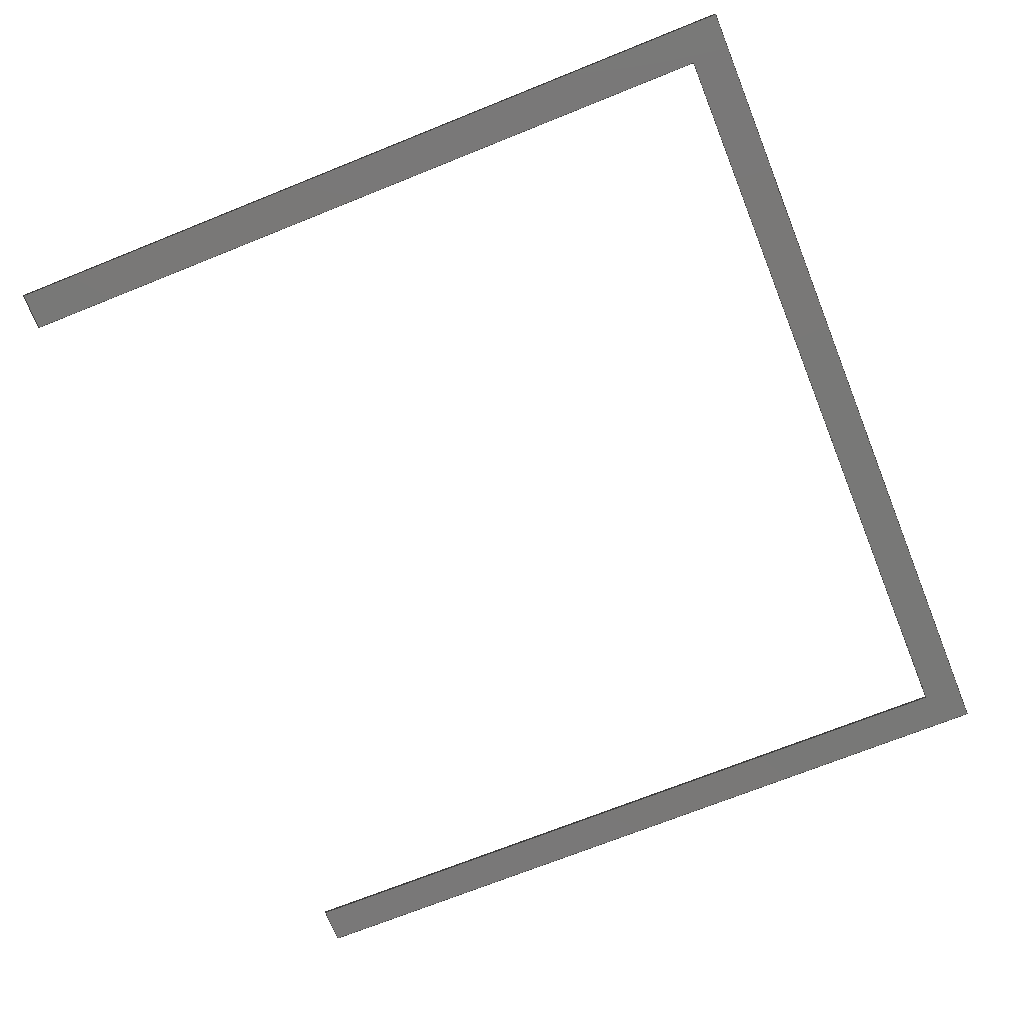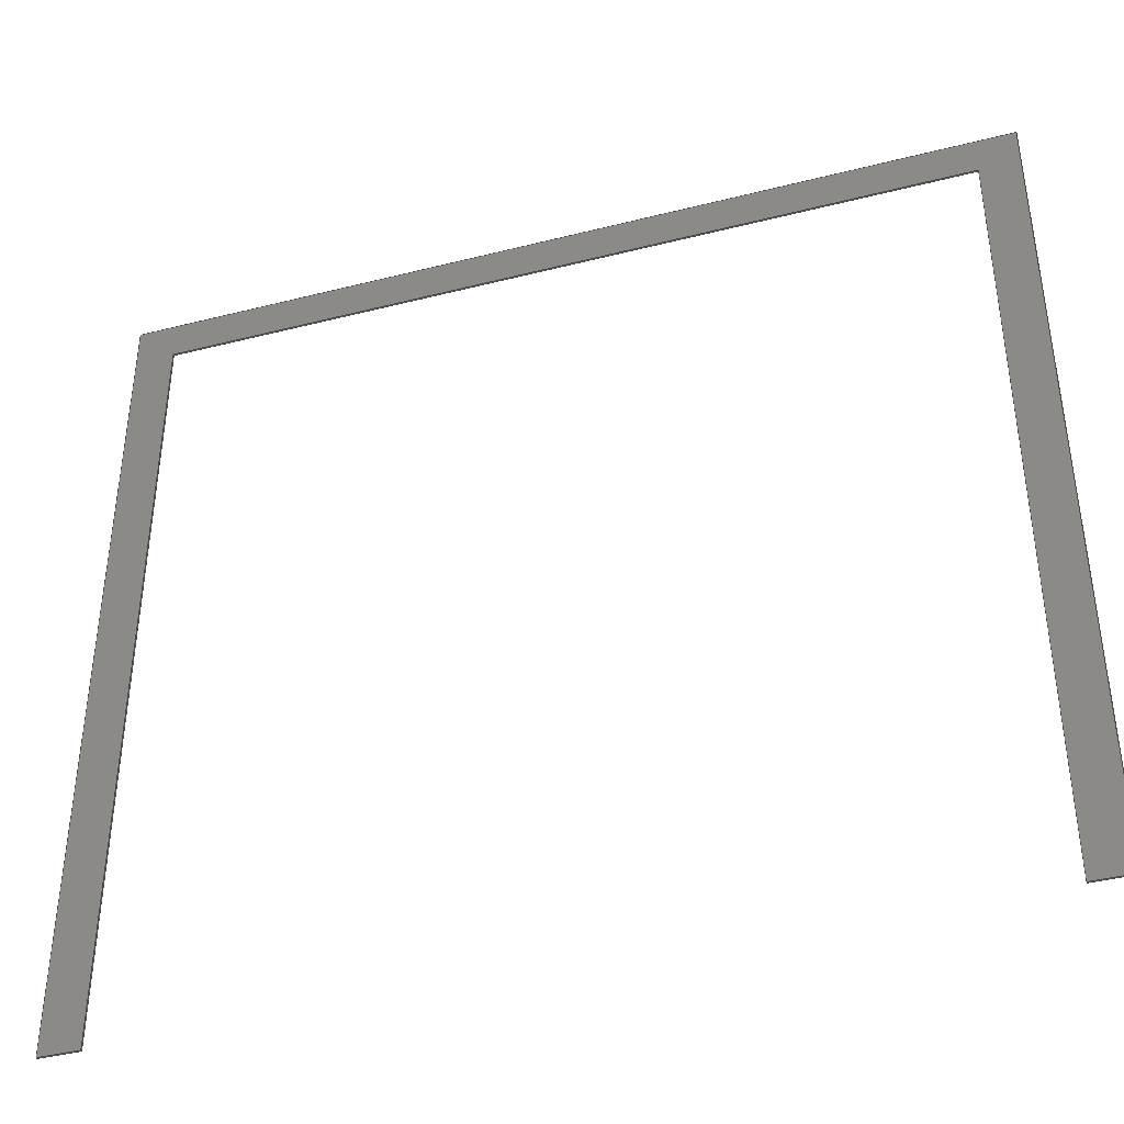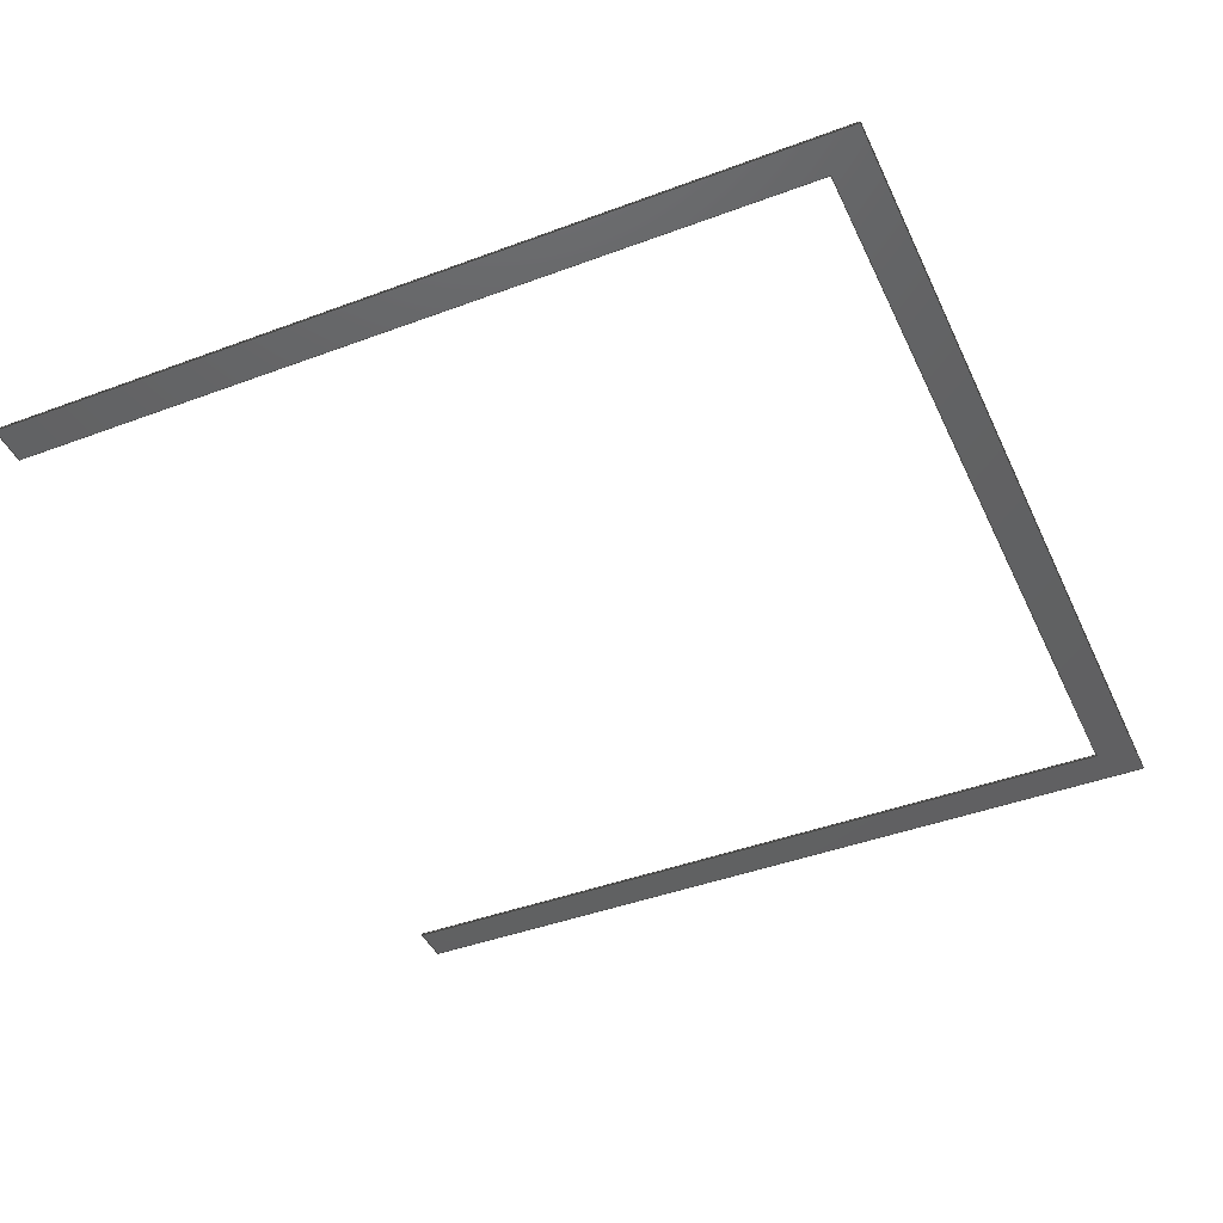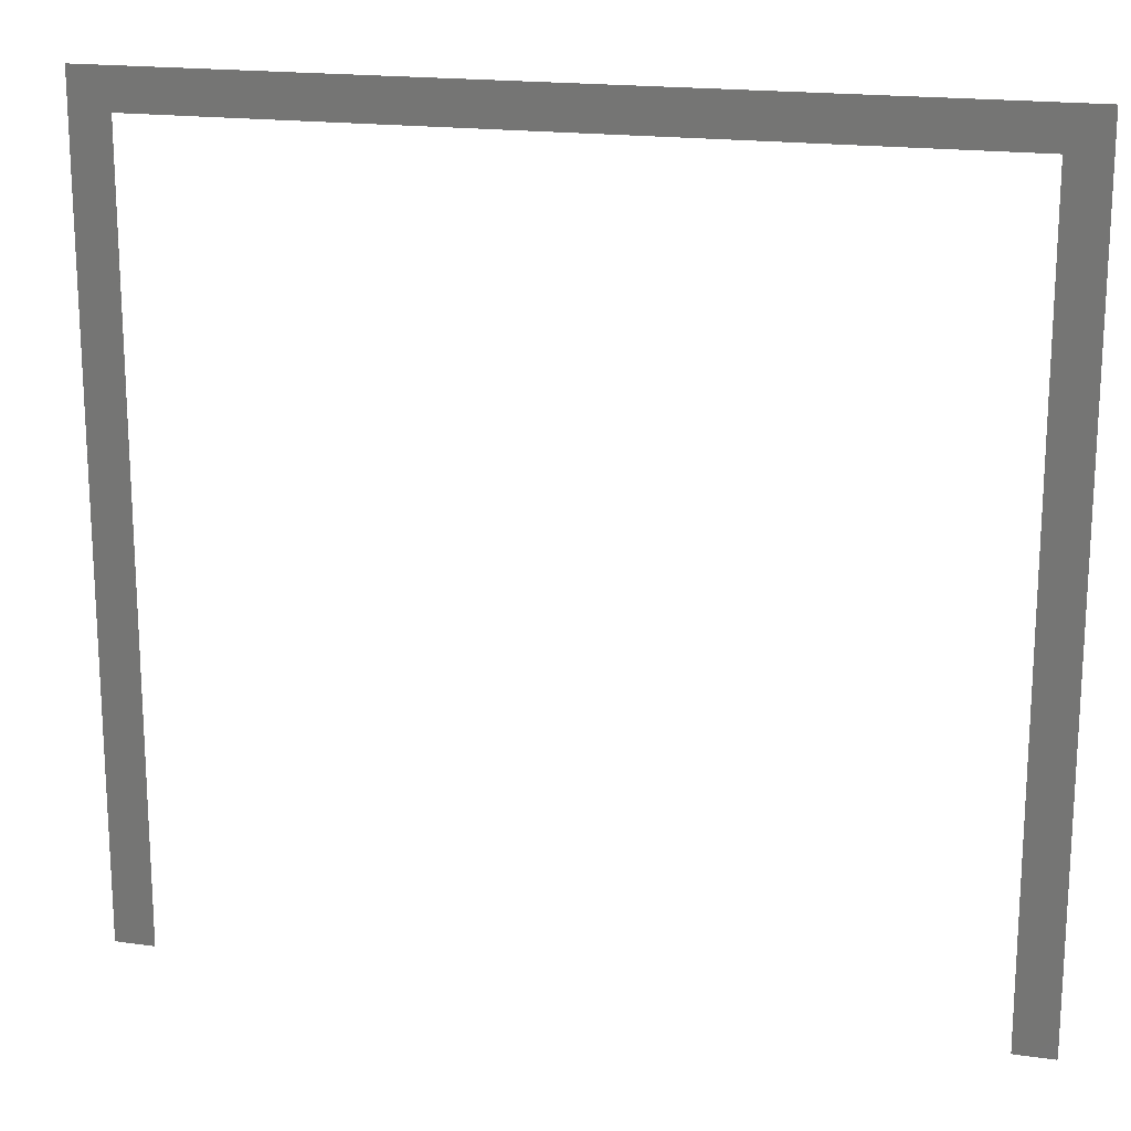
<metadata>
{"format":"step","ext":"stp","renderer":"f3d","projection":"perspective","resolution":1024,"background":"white","views":[{"elev":-71.1,"azim":111.9,"up":"+Z"},{"elev":-40.7,"azim":-162.7,"up":"+Y"},{"elev":-43.3,"azim":113.8,"up":"+Z"},{"elev":18.2,"azim":15.2,"up":"+Y"}]}
</metadata>
<code>
ISO-10303-21;
DATA;
#1=MECHANICAL_DESIGN_GEOMETRIC_PRESENTATION_REPRESENTATION('',(#4),#312);
#2=SHAPE_REPRESENTATION_RELATIONSHIP('SRR','None',#322,#3);
#3=ADVANCED_BREP_SHAPE_REPRESENTATION('',(#5),#311);
#4=STYLED_ITEM('',(#331),#5);
#5=MANIFOLD_SOLID_BREP('Solid1',#182);
#6=FACE_OUTER_BOUND('',#16,.T.);
#7=FACE_OUTER_BOUND('',#17,.T.);
#8=FACE_OUTER_BOUND('',#18,.T.);
#9=FACE_OUTER_BOUND('',#19,.T.);
#10=FACE_OUTER_BOUND('',#20,.T.);
#11=FACE_OUTER_BOUND('',#21,.T.);
#12=FACE_OUTER_BOUND('',#22,.T.);
#13=FACE_OUTER_BOUND('',#23,.T.);
#14=FACE_OUTER_BOUND('',#24,.T.);
#15=FACE_OUTER_BOUND('',#25,.T.);
#16=EDGE_LOOP('',(#114,#115,#116,#117,#118,#119,#120,#121));
#17=EDGE_LOOP('',(#122,#123,#124,#125));
#18=EDGE_LOOP('',(#126,#127,#128,#129));
#19=EDGE_LOOP('',(#130,#131,#132,#133));
#20=EDGE_LOOP('',(#134,#135,#136,#137));
#21=EDGE_LOOP('',(#138,#139,#140,#141));
#22=EDGE_LOOP('',(#142,#143,#144,#145));
#23=EDGE_LOOP('',(#146,#147,#148,#149));
#24=EDGE_LOOP('',(#150,#151,#152,#153));
#25=EDGE_LOOP('',(#154,#155,#156,#157,#158,#159,#160,#161));
#26=LINE('',#262,#50);
#27=LINE('',#264,#51);
#28=LINE('',#266,#52);
#29=LINE('',#268,#53);
#30=LINE('',#270,#54);
#31=LINE('',#272,#55);
#32=LINE('',#274,#56);
#33=LINE('',#275,#57);
#34=LINE('',#278,#58);
#35=LINE('',#280,#59);
#36=LINE('',#281,#60);
#37=LINE('',#284,#61);
#38=LINE('',#285,#62);
#39=LINE('',#288,#63);
#40=LINE('',#289,#64);
#41=LINE('',#292,#65);
#42=LINE('',#293,#66);
#43=LINE('',#296,#67);
#44=LINE('',#297,#68);
#45=LINE('',#300,#69);
#46=LINE('',#301,#70);
#47=LINE('',#304,#71);
#48=LINE('',#305,#72);
#49=LINE('',#307,#73);
#50=VECTOR('',#216,39.37);
#51=VECTOR('',#217,39.37);
#52=VECTOR('',#218,39.37);
#53=VECTOR('',#219,39.37);
#54=VECTOR('',#220,39.37);
#55=VECTOR('',#221,39.37);
#56=VECTOR('',#222,39.37);
#57=VECTOR('',#223,39.37);
#58=VECTOR('',#226,39.37);
#59=VECTOR('',#227,39.37);
#60=VECTOR('',#228,39.37);
#61=VECTOR('',#231,39.37);
#62=VECTOR('',#232,39.37);
#63=VECTOR('',#235,39.37);
#64=VECTOR('',#236,39.37);
#65=VECTOR('',#239,39.37);
#66=VECTOR('',#240,39.37);
#67=VECTOR('',#243,39.37);
#68=VECTOR('',#244,39.37);
#69=VECTOR('',#247,39.37);
#70=VECTOR('',#248,39.37);
#71=VECTOR('',#251,39.37);
#72=VECTOR('',#252,39.37);
#73=VECTOR('',#255,39.37);
#74=VERTEX_POINT('',#260);
#75=VERTEX_POINT('',#261);
#76=VERTEX_POINT('',#263);
#77=VERTEX_POINT('',#265);
#78=VERTEX_POINT('',#267);
#79=VERTEX_POINT('',#269);
#80=VERTEX_POINT('',#271);
#81=VERTEX_POINT('',#273);
#82=VERTEX_POINT('',#277);
#83=VERTEX_POINT('',#279);
#84=VERTEX_POINT('',#283);
#85=VERTEX_POINT('',#287);
#86=VERTEX_POINT('',#291);
#87=VERTEX_POINT('',#295);
#88=VERTEX_POINT('',#299);
#89=VERTEX_POINT('',#303);
#90=EDGE_CURVE('',#74,#75,#26,.T.);
#91=EDGE_CURVE('',#75,#76,#27,.T.);
#92=EDGE_CURVE('',#76,#77,#28,.T.);
#93=EDGE_CURVE('',#77,#78,#29,.T.);
#94=EDGE_CURVE('',#78,#79,#30,.T.);
#95=EDGE_CURVE('',#79,#80,#31,.T.);
#96=EDGE_CURVE('',#80,#81,#32,.T.);
#97=EDGE_CURVE('',#81,#74,#33,.T.);
#98=EDGE_CURVE('',#75,#82,#34,.T.);
#99=EDGE_CURVE('',#82,#83,#35,.T.);
#100=EDGE_CURVE('',#83,#76,#36,.T.);
#101=EDGE_CURVE('',#74,#84,#37,.T.);
#102=EDGE_CURVE('',#84,#82,#38,.T.);
#103=EDGE_CURVE('',#81,#85,#39,.T.);
#104=EDGE_CURVE('',#85,#84,#40,.T.);
#105=EDGE_CURVE('',#80,#86,#41,.T.);
#106=EDGE_CURVE('',#86,#85,#42,.T.);
#107=EDGE_CURVE('',#79,#87,#43,.T.);
#108=EDGE_CURVE('',#87,#86,#44,.T.);
#109=EDGE_CURVE('',#78,#88,#45,.T.);
#110=EDGE_CURVE('',#88,#87,#46,.T.);
#111=EDGE_CURVE('',#77,#89,#47,.T.);
#112=EDGE_CURVE('',#89,#88,#48,.T.);
#113=EDGE_CURVE('',#83,#89,#49,.T.);
#114=ORIENTED_EDGE('',*,*,#90,.T.);
#115=ORIENTED_EDGE('',*,*,#91,.T.);
#116=ORIENTED_EDGE('',*,*,#92,.T.);
#117=ORIENTED_EDGE('',*,*,#93,.T.);
#118=ORIENTED_EDGE('',*,*,#94,.T.);
#119=ORIENTED_EDGE('',*,*,#95,.T.);
#120=ORIENTED_EDGE('',*,*,#96,.T.);
#121=ORIENTED_EDGE('',*,*,#97,.T.);
#122=ORIENTED_EDGE('',*,*,#91,.F.);
#123=ORIENTED_EDGE('',*,*,#98,.T.);
#124=ORIENTED_EDGE('',*,*,#99,.T.);
#125=ORIENTED_EDGE('',*,*,#100,.T.);
#126=ORIENTED_EDGE('',*,*,#90,.F.);
#127=ORIENTED_EDGE('',*,*,#101,.T.);
#128=ORIENTED_EDGE('',*,*,#102,.T.);
#129=ORIENTED_EDGE('',*,*,#98,.F.);
#130=ORIENTED_EDGE('',*,*,#97,.F.);
#131=ORIENTED_EDGE('',*,*,#103,.T.);
#132=ORIENTED_EDGE('',*,*,#104,.T.);
#133=ORIENTED_EDGE('',*,*,#101,.F.);
#134=ORIENTED_EDGE('',*,*,#96,.F.);
#135=ORIENTED_EDGE('',*,*,#105,.T.);
#136=ORIENTED_EDGE('',*,*,#106,.T.);
#137=ORIENTED_EDGE('',*,*,#103,.F.);
#138=ORIENTED_EDGE('',*,*,#95,.F.);
#139=ORIENTED_EDGE('',*,*,#107,.T.);
#140=ORIENTED_EDGE('',*,*,#108,.T.);
#141=ORIENTED_EDGE('',*,*,#105,.F.);
#142=ORIENTED_EDGE('',*,*,#94,.F.);
#143=ORIENTED_EDGE('',*,*,#109,.T.);
#144=ORIENTED_EDGE('',*,*,#110,.T.);
#145=ORIENTED_EDGE('',*,*,#107,.F.);
#146=ORIENTED_EDGE('',*,*,#93,.F.);
#147=ORIENTED_EDGE('',*,*,#111,.T.);
#148=ORIENTED_EDGE('',*,*,#112,.T.);
#149=ORIENTED_EDGE('',*,*,#109,.F.);
#150=ORIENTED_EDGE('',*,*,#92,.F.);
#151=ORIENTED_EDGE('',*,*,#100,.F.);
#152=ORIENTED_EDGE('',*,*,#113,.T.);
#153=ORIENTED_EDGE('',*,*,#111,.F.);
#154=ORIENTED_EDGE('',*,*,#99,.F.);
#155=ORIENTED_EDGE('',*,*,#102,.F.);
#156=ORIENTED_EDGE('',*,*,#104,.F.);
#157=ORIENTED_EDGE('',*,*,#106,.F.);
#158=ORIENTED_EDGE('',*,*,#108,.F.);
#159=ORIENTED_EDGE('',*,*,#110,.F.);
#160=ORIENTED_EDGE('',*,*,#112,.F.);
#161=ORIENTED_EDGE('',*,*,#113,.F.);
#162=PLANE('',#202);
#163=PLANE('',#203);
#164=PLANE('',#204);
#165=PLANE('',#205);
#166=PLANE('',#206);
#167=PLANE('',#207);
#168=PLANE('',#208);
#169=PLANE('',#209);
#170=PLANE('',#210);
#171=PLANE('',#211);
#172=ADVANCED_FACE('',(#6),#162,.T.);
#173=ADVANCED_FACE('',(#7),#163,.T.);
#174=ADVANCED_FACE('',(#8),#164,.T.);
#175=ADVANCED_FACE('',(#9),#165,.T.);
#176=ADVANCED_FACE('',(#10),#166,.T.);
#177=ADVANCED_FACE('',(#11),#167,.T.);
#178=ADVANCED_FACE('',(#12),#168,.T.);
#179=ADVANCED_FACE('',(#13),#169,.T.);
#180=ADVANCED_FACE('',(#14),#170,.T.);
#181=ADVANCED_FACE('',(#15),#171,.F.);
#182=CLOSED_SHELL('',(#172,#173,#174,#175,#176,#177,#178,#179,#180,#181));
#183=DERIVED_UNIT_ELEMENT(#185,0);
#184=DERIVED_UNIT_ELEMENT(#316,0);
#185=(
MASS_UNIT()
NAMED_UNIT(*)
SI_UNIT($,.GRAM.)
);
#186=DERIVED_UNIT((#183,#184));
#187=MEASURE_REPRESENTATION_ITEM('density measure',
POSITIVE_RATIO_MEASURE(1),#186);
#188=PROPERTY_DEFINITION_REPRESENTATION(#193,#190);
#189=PROPERTY_DEFINITION_REPRESENTATION(#194,#191);
#190=REPRESENTATION('material name',(#192),#311);
#191=REPRESENTATION('density',(#187),#311);
#192=DESCRIPTIVE_REPRESENTATION_ITEM('Generic','Generic');
#193=PROPERTY_DEFINITION('material property','material name',#324);
#194=PROPERTY_DEFINITION('material property','density of part',#324);
#195=DATE_TIME_ROLE('creation_date');
#196=APPLIED_DATE_AND_TIME_ASSIGNMENT(#197,#195,(#324));
#197=DATE_AND_TIME(#198,#199);
#198=CALENDAR_DATE(2017,17,12);
#199=LOCAL_TIME(23,39,20,#200);
#200=COORDINATED_UNIVERSAL_TIME_OFFSET(0,0,.BEHIND.);
#201=AXIS2_PLACEMENT_3D('placement',#258,#212,#213);
#202=AXIS2_PLACEMENT_3D('',#259,#214,#215);
#203=AXIS2_PLACEMENT_3D('',#276,#224,#225);
#204=AXIS2_PLACEMENT_3D('',#282,#229,#230);
#205=AXIS2_PLACEMENT_3D('',#286,#233,#234);
#206=AXIS2_PLACEMENT_3D('',#290,#237,#238);
#207=AXIS2_PLACEMENT_3D('',#294,#241,#242);
#208=AXIS2_PLACEMENT_3D('',#298,#245,#246);
#209=AXIS2_PLACEMENT_3D('',#302,#249,#250);
#210=AXIS2_PLACEMENT_3D('',#306,#253,#254);
#211=AXIS2_PLACEMENT_3D('',#308,#256,#257);
#212=DIRECTION('axis',(0,0,1));
#213=DIRECTION('refdir',(1,0,0));
#214=DIRECTION('center_axis',(0,0,1));
#215=DIRECTION('ref_axis',(1,0,0));
#216=DIRECTION('',(0,1,0));
#217=DIRECTION('',(-1,0,0));
#218=DIRECTION('',(0,-1,0));
#219=DIRECTION('',(1,0,0));
#220=DIRECTION('',(0,1,0));
#221=DIRECTION('',(1,0,0));
#222=DIRECTION('',(0,-1,0));
#223=DIRECTION('',(1,0,0));
#224=DIRECTION('center_axis',(0,1,0));
#225=DIRECTION('ref_axis',(0,0,1));
#226=DIRECTION('',(0,0,-1));
#227=DIRECTION('',(-1,0,0));
#228=DIRECTION('',(0,0,1));
#229=DIRECTION('center_axis',(1,1.041e-16,0));
#230=DIRECTION('ref_axis',(-1.041e-16,1,0));
#231=DIRECTION('',(0,0,-1));
#232=DIRECTION('',(-1.041e-16,1,0));
#233=DIRECTION('center_axis',(0,-1,0));
#234=DIRECTION('ref_axis',(0,0,-1));
#235=DIRECTION('',(0,0,-1));
#236=DIRECTION('',(1,0,0));
#237=DIRECTION('center_axis',(-1,-2.185e-16,0));
#238=DIRECTION('ref_axis',(2.185e-16,-1,0));
#239=DIRECTION('',(0,0,-1));
#240=DIRECTION('',(2.185e-16,-1,0));
#241=DIRECTION('center_axis',(0,-1,0));
#242=DIRECTION('ref_axis',(0,0,-1));
#243=DIRECTION('',(0,0,-1));
#244=DIRECTION('',(1,0,0));
#245=DIRECTION('center_axis',(1,1.366e-16,0));
#246=DIRECTION('ref_axis',(-1.366e-16,1,0));
#247=DIRECTION('',(0,0,-1));
#248=DIRECTION('',(-1.366e-16,1,0));
#249=DIRECTION('center_axis',(0,-1,0));
#250=DIRECTION('ref_axis',(0,0,-1));
#251=DIRECTION('',(0,0,-1));
#252=DIRECTION('',(1,0,0));
#253=DIRECTION('center_axis',(-1,0,0));
#254=DIRECTION('ref_axis',(0,0,1));
#255=DIRECTION('',(0,-1,0));
#256=DIRECTION('center_axis',(0,0,1));
#257=DIRECTION('ref_axis',(1,0,0));
#258=CARTESIAN_POINT('',(0,0,0));
#259=CARTESIAN_POINT('Origin',(15.23,-113.8,0.0625));
#260=CARTESIAN_POINT('',(37.73,-134.8,0.0625));
#261=CARTESIAN_POINT('',(37.73,-92.85,0.0625));
#262=CARTESIAN_POINT('',(37.73,-113.8,0.0625));
#263=CARTESIAN_POINT('',(-7.274,-92.85,0.0625));
#264=CARTESIAN_POINT('',(15.23,-92.85,0.0625));
#265=CARTESIAN_POINT('',(-7.274,-134.8,0.0625));
#266=CARTESIAN_POINT('',(-7.274,-113.8,0.0625));
#267=CARTESIAN_POINT('',(-5.274,-134.8,0.0625));
#268=CARTESIAN_POINT('',(15.23,-134.8,0.0625));
#269=CARTESIAN_POINT('',(-5.274,-94.85,0.0625));
#270=CARTESIAN_POINT('',(-5.274,-113.8,0.0625));
#271=CARTESIAN_POINT('',(35.73,-94.85,0.0625));
#272=CARTESIAN_POINT('',(15.23,-94.85,0.0625));
#273=CARTESIAN_POINT('',(35.73,-134.8,0.0625));
#274=CARTESIAN_POINT('',(35.73,-113.8,0.0625));
#275=CARTESIAN_POINT('',(15.23,-134.8,0.0625));
#276=CARTESIAN_POINT('Origin',(15.23,-92.85,0.125));
#277=CARTESIAN_POINT('',(37.73,-92.85,0));
#278=CARTESIAN_POINT('',(37.73,-92.85,0.125));
#279=CARTESIAN_POINT('',(-7.274,-92.85,0));
#280=CARTESIAN_POINT('',(15.23,-92.85,0));
#281=CARTESIAN_POINT('',(-7.274,-92.85,0.125));
#282=CARTESIAN_POINT('Origin',(37.73,-113.8,0.125));
#283=CARTESIAN_POINT('',(37.73,-134.8,0));
#284=CARTESIAN_POINT('',(37.73,-134.8,0.125));
#285=CARTESIAN_POINT('',(37.73,-113.8,0));
#286=CARTESIAN_POINT('Origin',(36.73,-134.8,0.125));
#287=CARTESIAN_POINT('',(35.73,-134.8,0));
#288=CARTESIAN_POINT('',(35.73,-134.8,0.125));
#289=CARTESIAN_POINT('',(36.73,-134.8,0));
#290=CARTESIAN_POINT('Origin',(35.73,-114.8,0.125));
#291=CARTESIAN_POINT('',(35.73,-94.85,0));
#292=CARTESIAN_POINT('',(35.73,-94.85,0.125));
#293=CARTESIAN_POINT('',(35.73,-114.8,0));
#294=CARTESIAN_POINT('Origin',(15.23,-94.85,0.125));
#295=CARTESIAN_POINT('',(-5.274,-94.85,0));
#296=CARTESIAN_POINT('',(-5.274,-94.85,0.125));
#297=CARTESIAN_POINT('',(15.23,-94.85,0));
#298=CARTESIAN_POINT('Origin',(-5.274,-114.8,0.125));
#299=CARTESIAN_POINT('',(-5.274,-134.8,0));
#300=CARTESIAN_POINT('',(-5.274,-134.8,0.125));
#301=CARTESIAN_POINT('',(-5.274,-114.8,0));
#302=CARTESIAN_POINT('Origin',(-6.274,-134.8,0.125));
#303=CARTESIAN_POINT('',(-7.274,-134.8,0));
#304=CARTESIAN_POINT('',(-7.274,-134.8,0.125));
#305=CARTESIAN_POINT('',(-6.274,-134.8,0));
#306=CARTESIAN_POINT('Origin',(-7.274,-113.8,0.125));
#307=CARTESIAN_POINT('',(-7.274,-113.8,0));
#308=CARTESIAN_POINT('Origin',(15.23,-113.8,0));
#309=UNCERTAINTY_MEASURE_WITH_UNIT(LENGTH_MEASURE(0.0003937),
#314,'DISTANCE_ACCURACY_VALUE',
'Maximum model space distance between geometric entities at asserted c
onnectivities');
#310=UNCERTAINTY_MEASURE_WITH_UNIT(LENGTH_MEASURE(0.0003937),
#314,'DISTANCE_ACCURACY_VALUE',
'Maximum model space distance between geometric entities at asserted c
onnectivities');
#311=(
GEOMETRIC_REPRESENTATION_CONTEXT(3)
GLOBAL_UNCERTAINTY_ASSIGNED_CONTEXT((#309))
GLOBAL_UNIT_ASSIGNED_CONTEXT((#314,#319,#318))
REPRESENTATION_CONTEXT('','3D')
);
#312=(
GEOMETRIC_REPRESENTATION_CONTEXT(3)
GLOBAL_UNCERTAINTY_ASSIGNED_CONTEXT((#310))
GLOBAL_UNIT_ASSIGNED_CONTEXT((#314,#319,#318))
REPRESENTATION_CONTEXT('','3D')
);
#313=DIMENSIONAL_EXPONENTS(1,0,0,0,0,0,0);
#314=(
CONVERSION_BASED_UNIT('inch',#317)
LENGTH_UNIT()
NAMED_UNIT(#313)
);
#315=(
LENGTH_UNIT()
NAMED_UNIT(*)
SI_UNIT(.MILLI.,.METRE.)
);
#316=(
LENGTH_UNIT()
NAMED_UNIT(*)
SI_UNIT(.CENTI.,.METRE.)
);
#317=LENGTH_MEASURE_WITH_UNIT(LENGTH_MEASURE(25.4),#315);
#318=(
NAMED_UNIT(*)
SI_UNIT($,.STERADIAN.)
SOLID_ANGLE_UNIT()
);
#319=(
NAMED_UNIT(*)
PLANE_ANGLE_UNIT()
SI_UNIT($,.RADIAN.)
);
#320=SHAPE_DEFINITION_REPRESENTATION(#321,#322);
#321=PRODUCT_DEFINITION_SHAPE('',$,#324);
#322=SHAPE_REPRESENTATION('',(#201),#311);
#323=PRODUCT_DEFINITION_CONTEXT('part definition',#328,'design');
#324=PRODUCT_DEFINITION('Tape_PowerCubeZone_Blue',
'Tape_PowerCubeZone_Blue',#325,#323);
#325=PRODUCT_DEFINITION_FORMATION('ANY',$,#330);
#326=PRODUCT_RELATED_PRODUCT_CATEGORY('Tape_PowerCubeZone_Blue',
'Tape_PowerCubeZone_Blue',(#330));
#327=APPLICATION_PROTOCOL_DEFINITION('international standard',
'automotive_design',2009,#328);
#328=APPLICATION_CONTEXT(
'Core Data for Automotive Mechanical Design Process');
#329=PRODUCT_CONTEXT('part definition',#328,'mechanical');
#330=PRODUCT('Tape_PowerCubeZone_Blue','Tape_PowerCubeZone_Blue',$,(#329));
#331=PRESENTATION_STYLE_ASSIGNMENT((#332));
#332=SURFACE_STYLE_USAGE(.BOTH.,#333);
#333=SURFACE_SIDE_STYLE('',(#334));
#334=SURFACE_STYLE_FILL_AREA(#335);
#335=FILL_AREA_STYLE('',(#336));
#336=FILL_AREA_STYLE_COLOUR('',#337);
#337=COLOUR_RGB('',0.09412,0.1451,0.9725);
ENDSEC;
END-ISO-10303-21;

</code>
